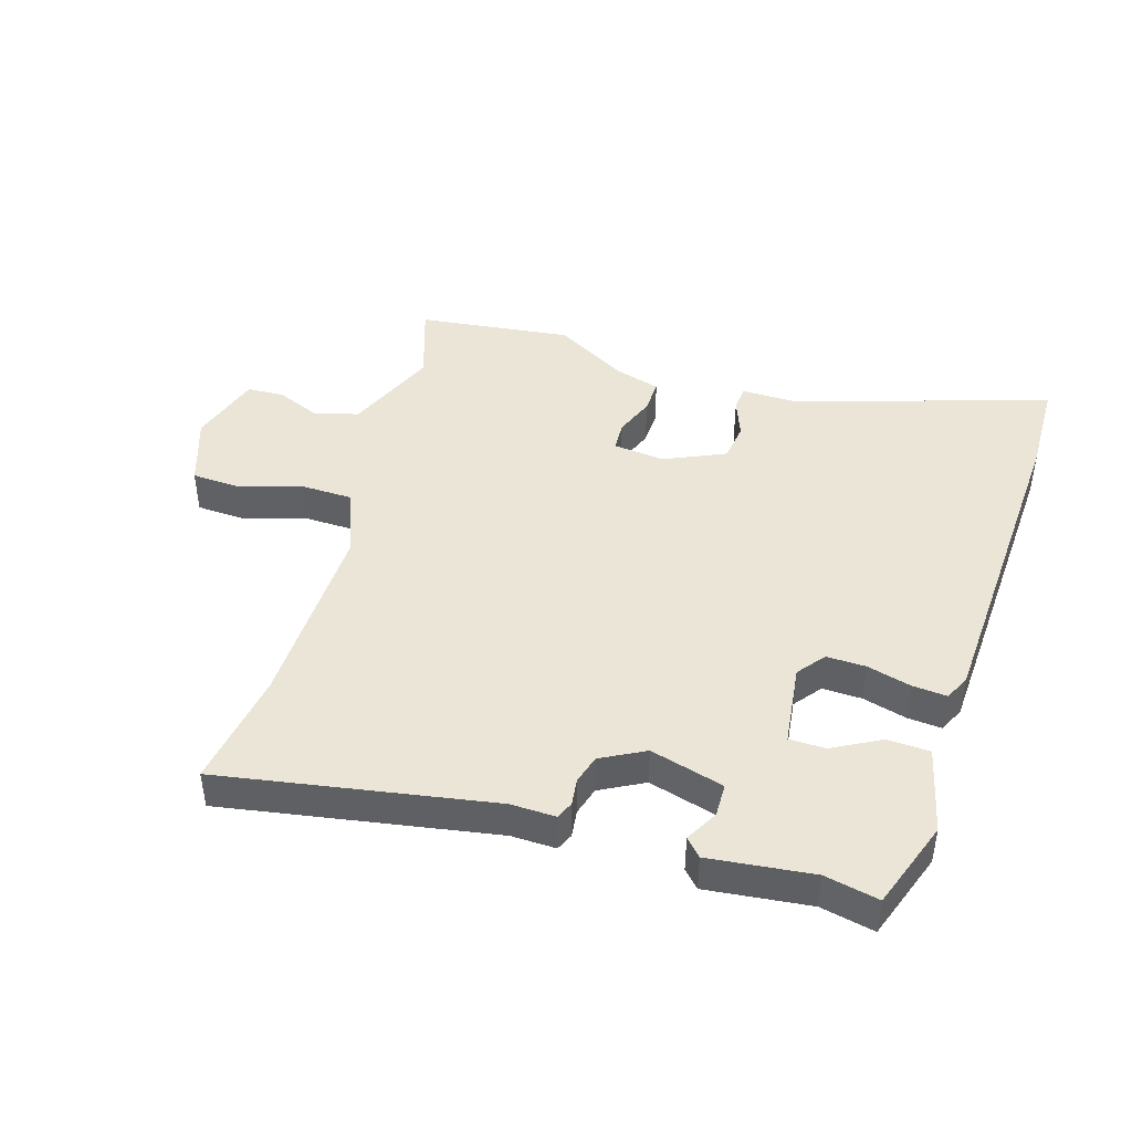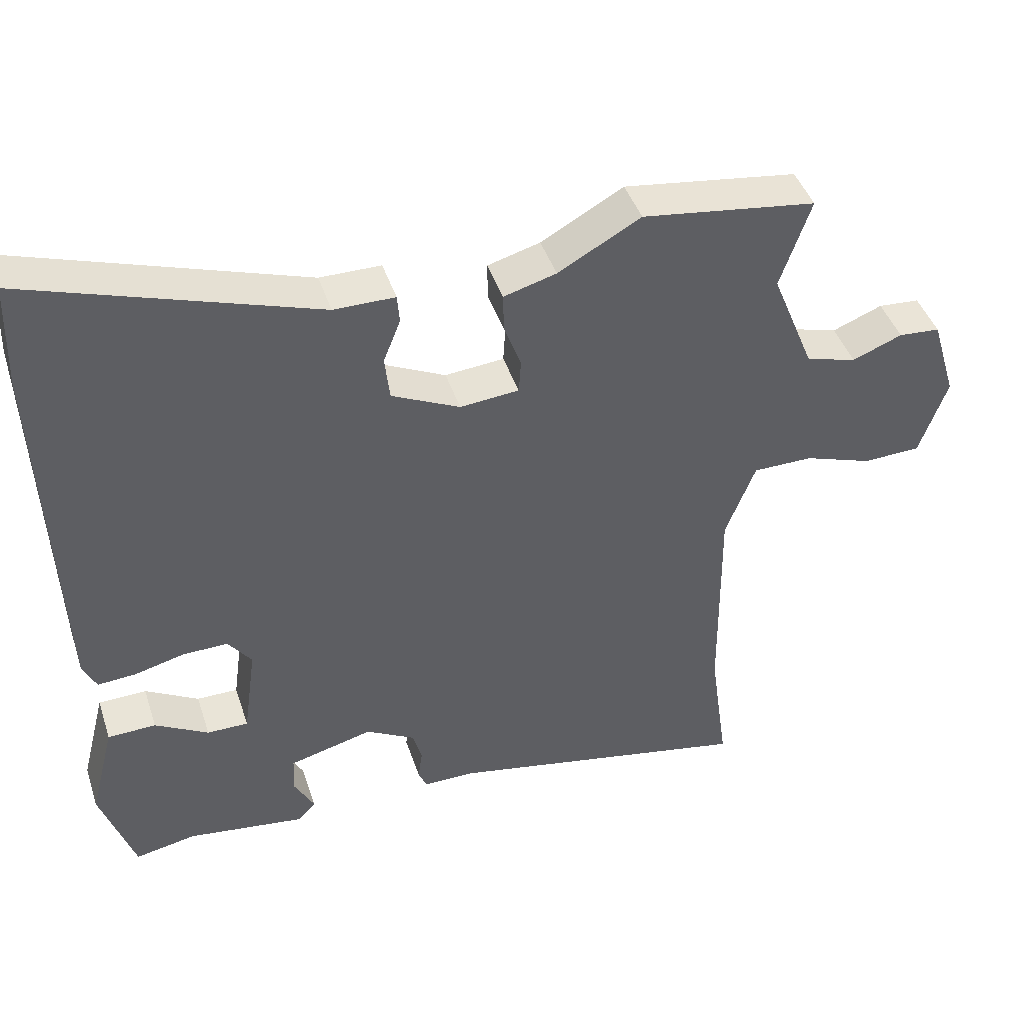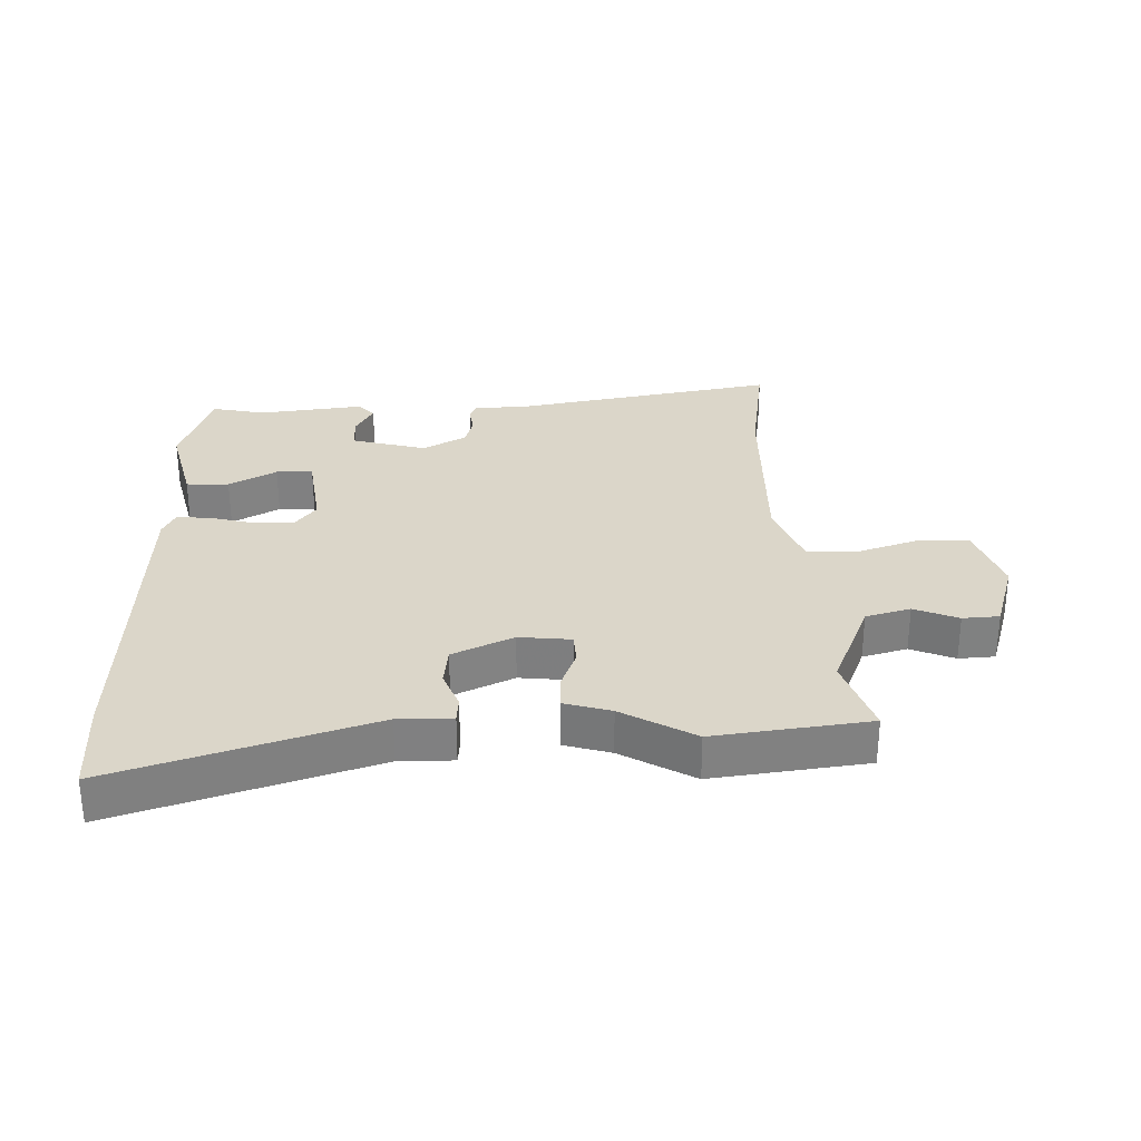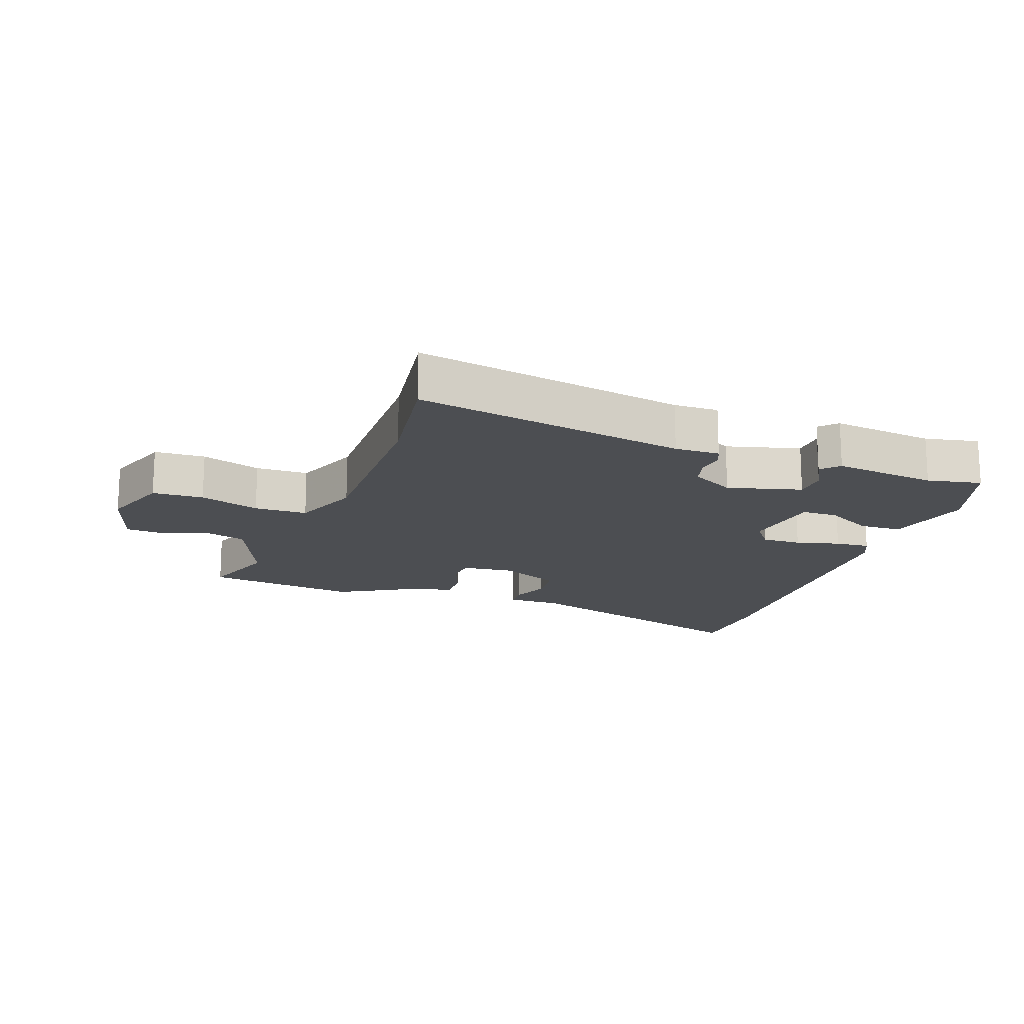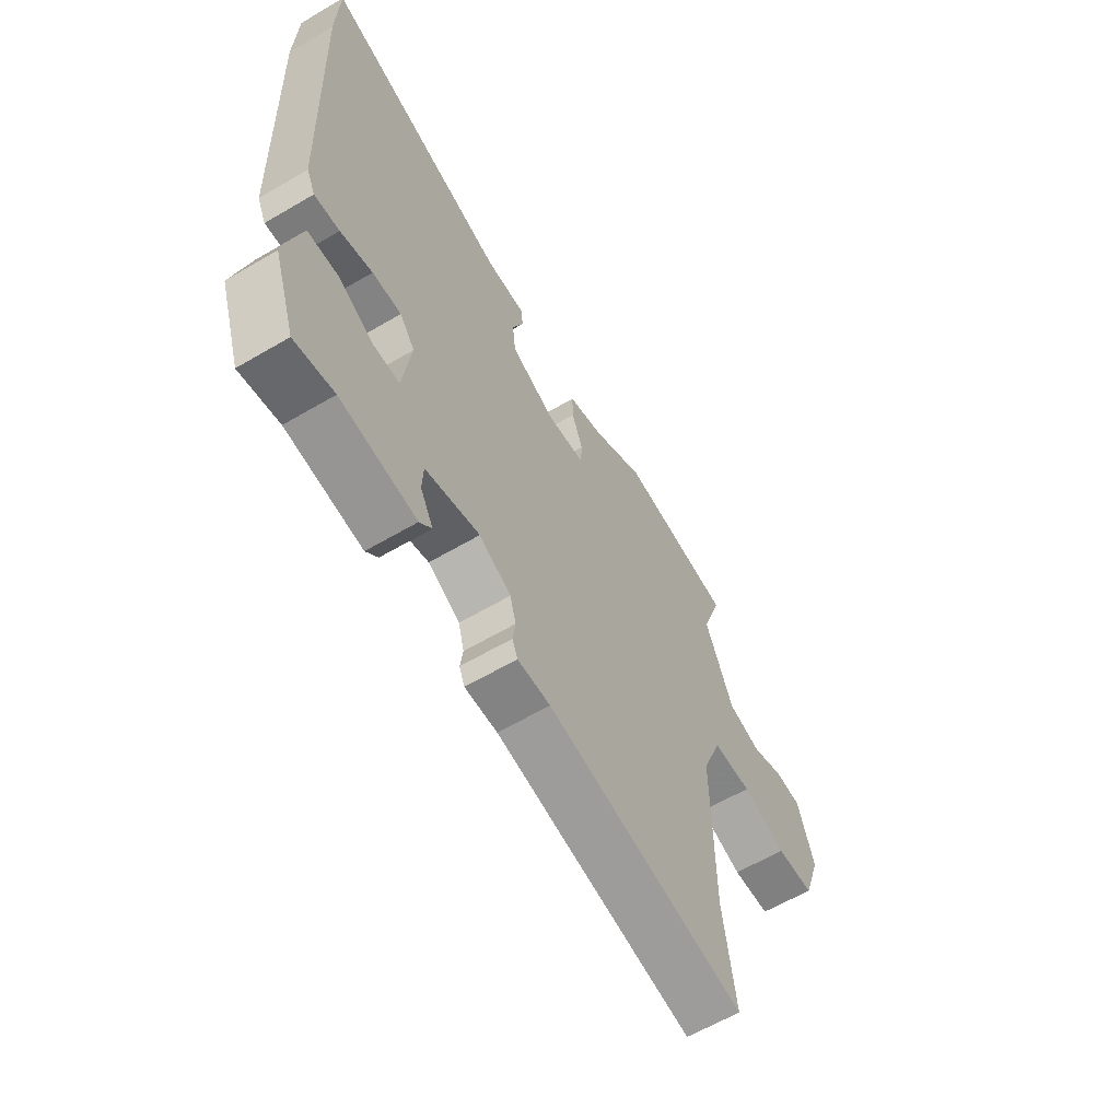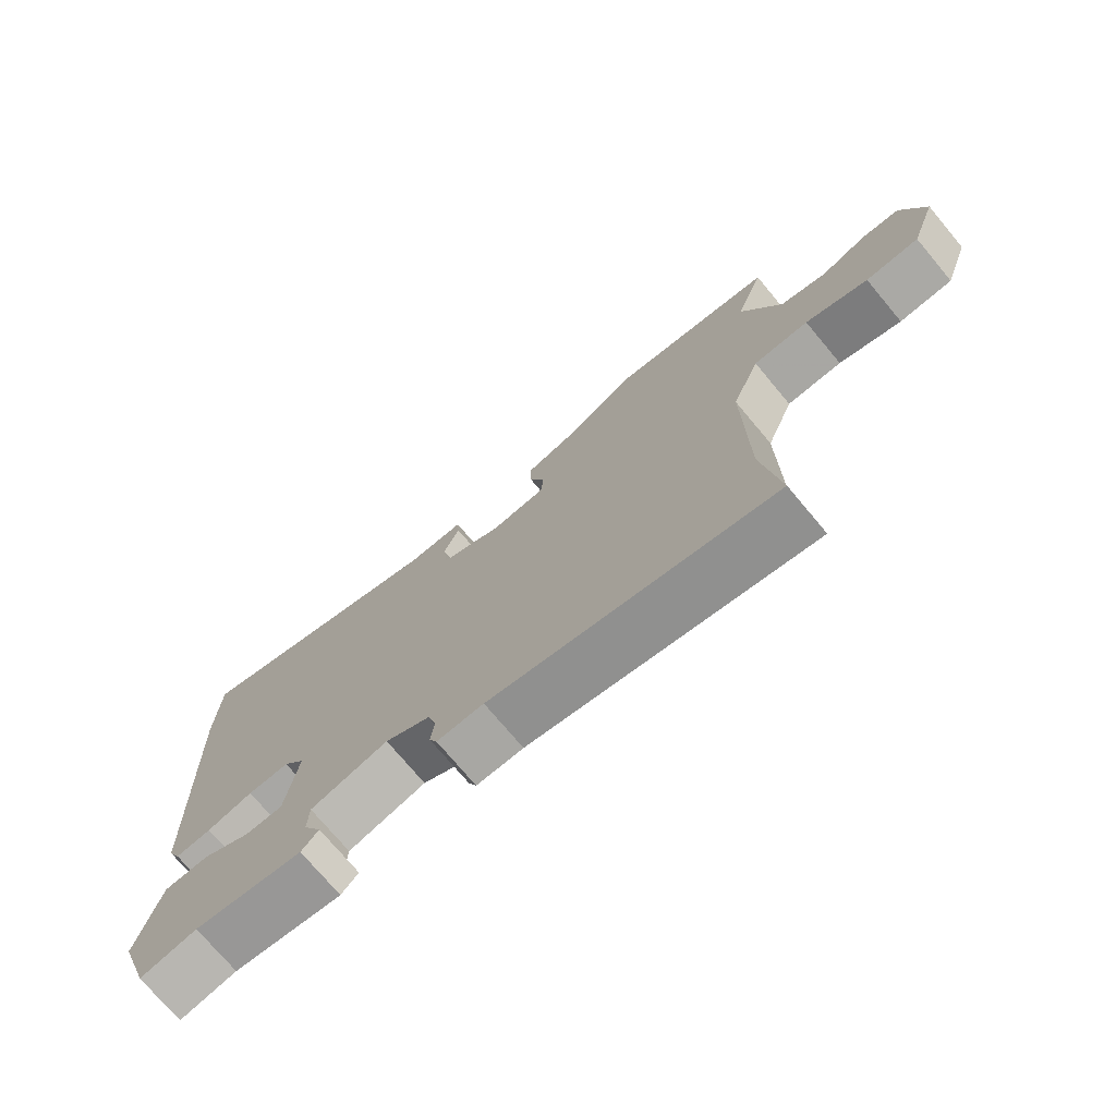
<metadata>
{"format":"obj","ext":"obj","renderer":"f3d","projection":"perspective","resolution":1024,"background":"white","views":[{"elev":44.2,"azim":-162.2,"up":"+Y"},{"elev":43.4,"azim":-17.8,"up":"+Z"},{"elev":30.1,"azim":-1.3,"up":"+Y"},{"elev":-16.5,"azim":160.4,"up":"+Y"},{"elev":-61.8,"azim":-59.2,"up":"+Z"},{"elev":-73.9,"azim":39.9,"up":"+Z"}]}
</metadata>
<code>
v 0.327 0.07 0.523
v 0.572 0.07 0.49
v 0.529 0.07 0.365
v 0.589 0.07 0.217
v 0.66 0.07 0.197
v 0.73 0.07 0.225
v 0.788 0.07 0.221
v 0.823 0.07 0.105
v 0.784 0.07 -0.006
v 0.703 0.07 -0.009
v 0.608 0.07 0.023
v 0.524 0.07 0.022
v 0.482 0.07 -0.086
v 0.485 0.07 -0.393
v 0.511 0.07 -0.579
v 0.08 0.07 -0.498
v 0.009 0.07 -0.499
v -0.003 0.07 -0.471
v 0.003 0.07 -0.428
v -0.01 0.07 -0.382
v -0.079 0.07 -0.344
v -0.197 0.07 -0.375
v -0.199 0.07 -0.428
v -0.171 0.07 -0.48
v -0.197 0.07 -0.507
v -0.362 0.07 -0.486
v -0.448 0.07 -0.503
v -0.496 0.07 -0.361
v -0.461 0.07 -0.223
v -0.393 0.07 -0.221
v -0.318 0.07 -0.263
v -0.26 0.07 -0.263
v -0.242 0.07 -0.132
v -0.275 0.07 -0.088
v -0.338 0.07 -0.089
v -0.408 0.07 -0.107
v -0.463 0.07 -0.111
v -0.482 0.07 -0.071
v -0.502 0.07 0.452
v -0.497 0.07 0.603
v -0.092 0.07 0.471
v -0.006 0.07 0.471
v -0.003 0.07 0.431
v -0.027 0.07 0.37
v -0.02 0.07 0.308
v 0.076 0.07 0.263
v 0.159 0.07 0.271
v 0.162 0.07 0.319
v 0.138 0.07 0.383
v 0.137 0.07 0.437
v 0.211 0.07 0.458
v 0.327 0 0.523
v 0.572 0 0.49
v 0.529 0 0.365
v 0.589 0 0.217
v 0.66 0 0.197
v 0.73 0 0.225
v 0.788 0 0.221
v 0.823 0 0.105
v 0.784 0 -0.006
v 0.703 0 -0.009
v 0.608 0 0.023
v 0.524 0 0.022
v 0.482 0 -0.086
v 0.485 0 -0.393
v 0.511 0 -0.579
v 0.08 0 -0.498
v 0.009 0 -0.499
v -0.003 0 -0.471
v 0.003 0 -0.428
v -0.01 0 -0.382
v -0.079 0 -0.344
v -0.197 0 -0.375
v -0.199 0 -0.428
v -0.171 0 -0.48
v -0.197 0 -0.507
v -0.362 0 -0.486
v -0.448 0 -0.503
v -0.496 0 -0.361
v -0.461 0 -0.223
v -0.393 0 -0.221
v -0.318 0 -0.263
v -0.26 0 -0.263
v -0.242 0 -0.132
v -0.275 0 -0.088
v -0.338 0 -0.089
v -0.408 0 -0.107
v -0.463 0 -0.111
v -0.482 0 -0.071
v -0.502 0 0.452
v -0.497 0 0.603
v -0.092 0 0.471
v -0.006 0 0.471
v -0.003 0 0.431
v -0.027 0 0.37
v -0.02 0 0.308
v 0.076 0 0.263
v 0.159 0 0.271
v 0.162 0 0.319
v 0.138 0 0.383
v 0.137 0 0.437
v 0.211 0 0.458
f 48 49 50 51
f 47 48 51 1
f 41 42 43 44
f 41 44 45
f 40 41 45
f 39 40 45
f 38 39 45 46
f 35 36 37 38
f 34 35 38 46
f 28 29 30 31
f 26 27 28 31
f 26 31 32
f 23 24 25 26
f 22 23 26 32
f 21 22 32 33
f 16 17 18 19
f 14 15 16 19
f 13 14 19 20
f 12 13 20 21
f 8 9 10 11
f 8 11 12
f 5 6 7 8
f 4 5 8 12
f 3 4 12 21
f 47 1 2 3
f 33 34 46 47
f 3 21 33 47
f 102 101 100 99
f 52 102 99 98
f 95 94 93 92
f 96 95 92
f 96 92 91
f 96 91 90
f 97 96 90 89
f 89 88 87 86
f 97 89 86 85
f 82 81 80 79
f 82 79 78 77
f 83 82 77
f 77 76 75 74
f 83 77 74 73
f 84 83 73 72
f 70 69 68 67
f 70 67 66 65
f 71 70 65 64
f 72 71 64 63
f 62 61 60 59
f 63 62 59
f 59 58 57 56
f 63 59 56 55
f 72 63 55 54
f 54 53 52 98
f 98 97 85 84
f 98 84 72 54
f 1 52 53 2
f 2 53 54 3
f 3 54 55 4
f 4 55 56 5
f 5 56 57 6
f 6 57 58 7
f 7 58 59 8
f 8 59 60 9
f 9 60 61 10
f 10 61 62 11
f 11 62 63 12
f 12 63 64 13
f 13 64 65 14
f 14 65 66 15
f 15 66 67 16
f 16 67 68 17
f 17 68 69 18
f 18 69 70 19
f 19 70 71 20
f 20 71 72 21
f 21 72 73 22
f 22 73 74 23
f 23 74 75 24
f 24 75 76 25
f 25 76 77 26
f 26 77 78 27
f 27 78 79 28
f 28 79 80 29
f 29 80 81 30
f 30 81 82 31
f 31 82 83 32
f 32 83 84 33
f 33 84 85 34
f 34 85 86 35
f 35 86 87 36
f 36 87 88 37
f 37 88 89 38
f 38 89 90 39
f 39 90 91 40
f 40 91 92 41
f 41 92 93 42
f 42 93 94 43
f 43 94 95 44
f 44 95 96 45
f 45 96 97 46
f 46 97 98 47
f 47 98 99 48
f 48 99 100 49
f 49 100 101 50
f 50 101 102 51
f 51 102 52 1

</code>
